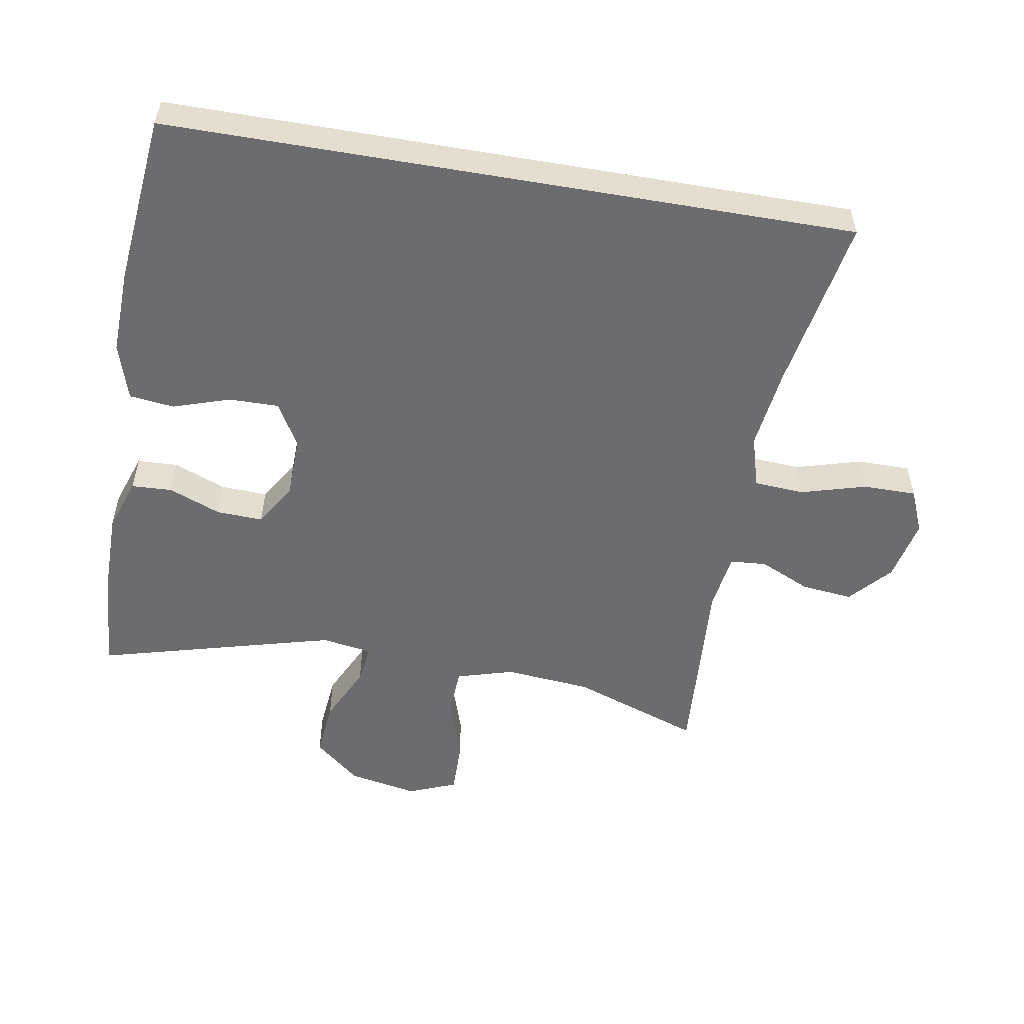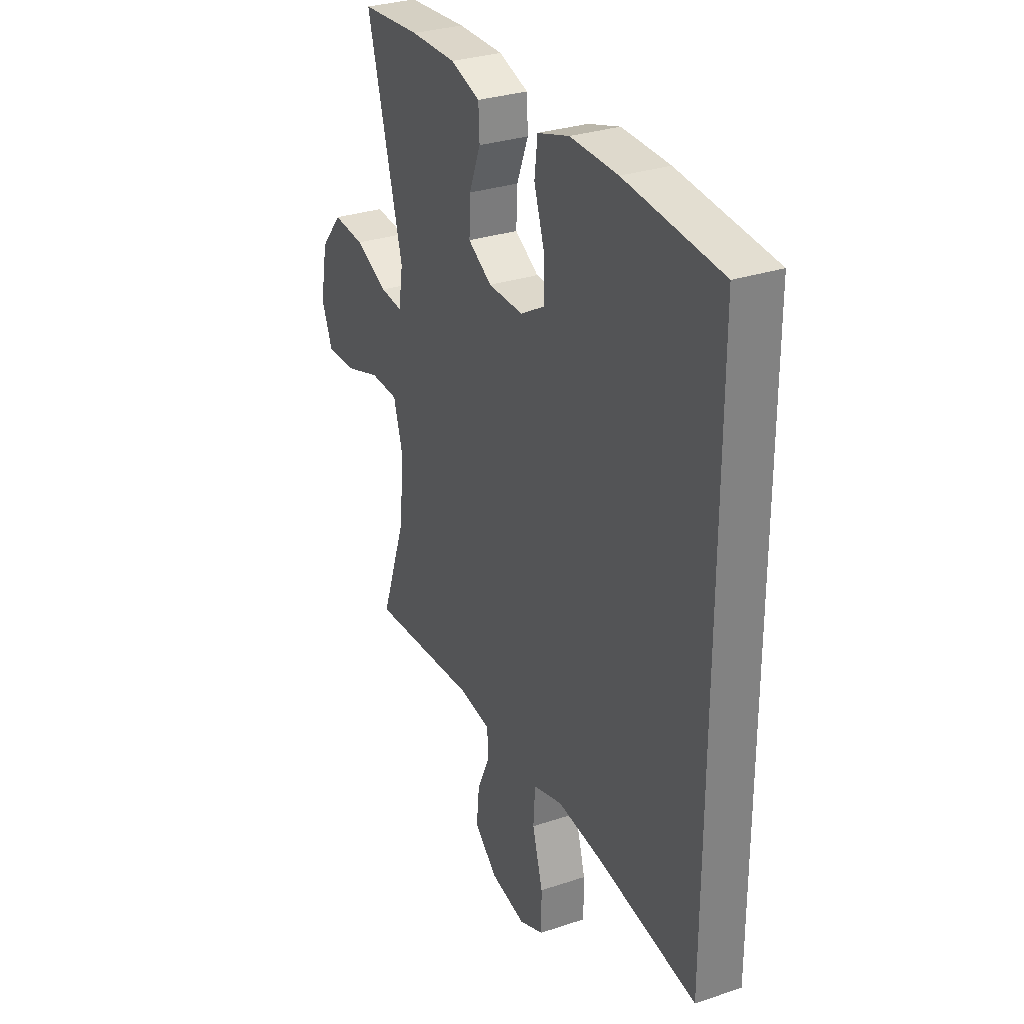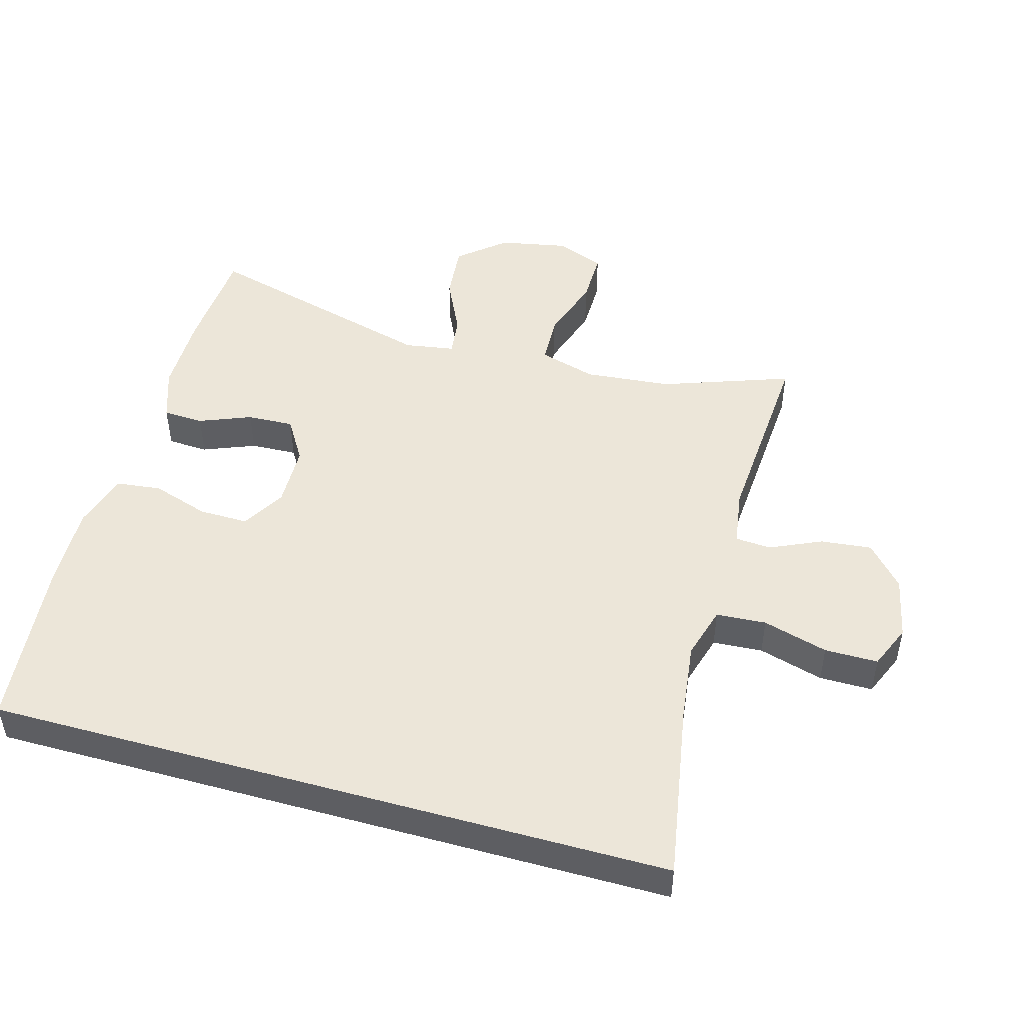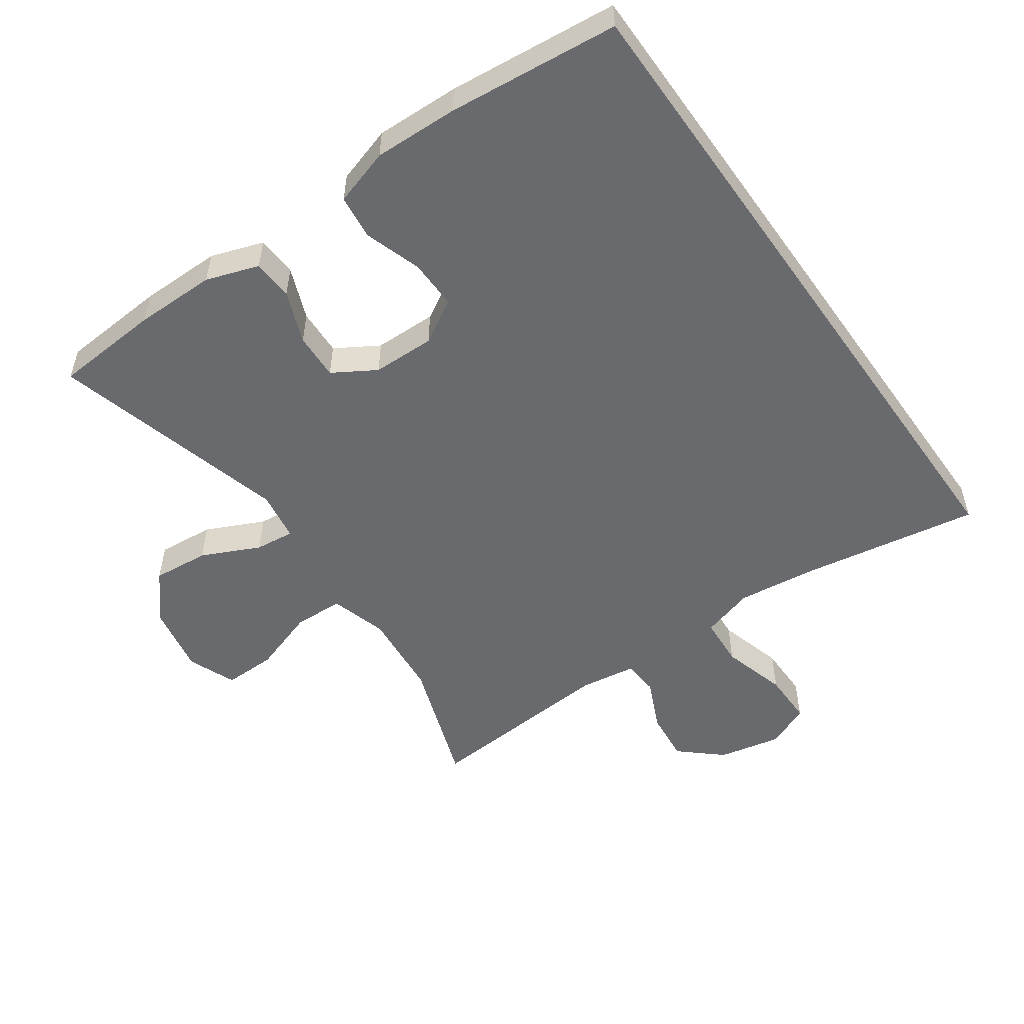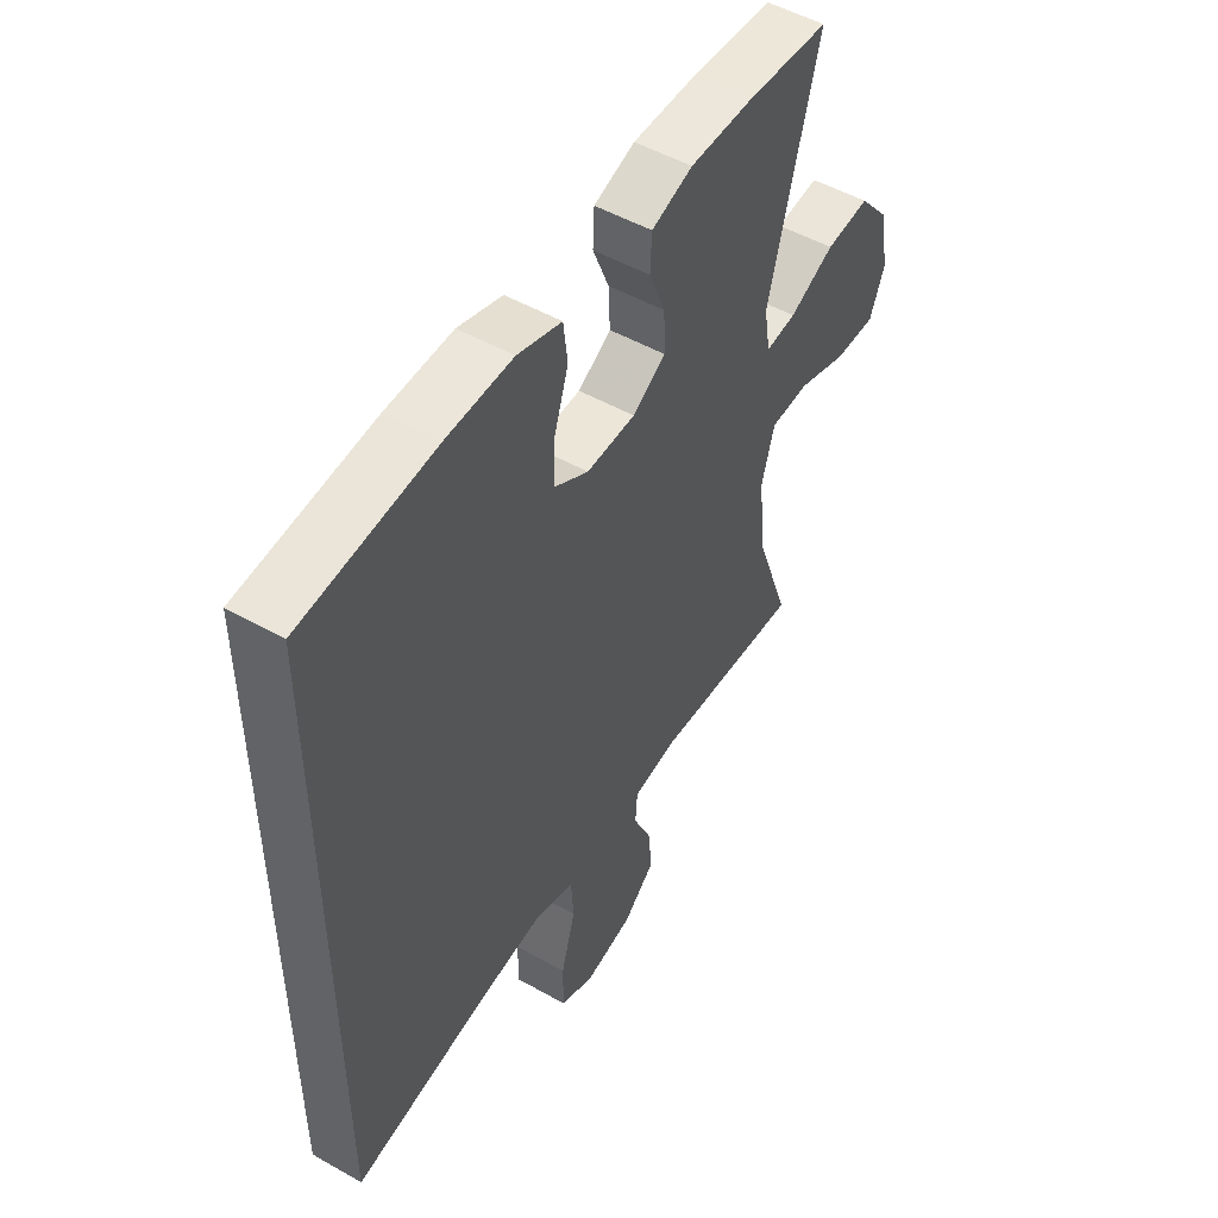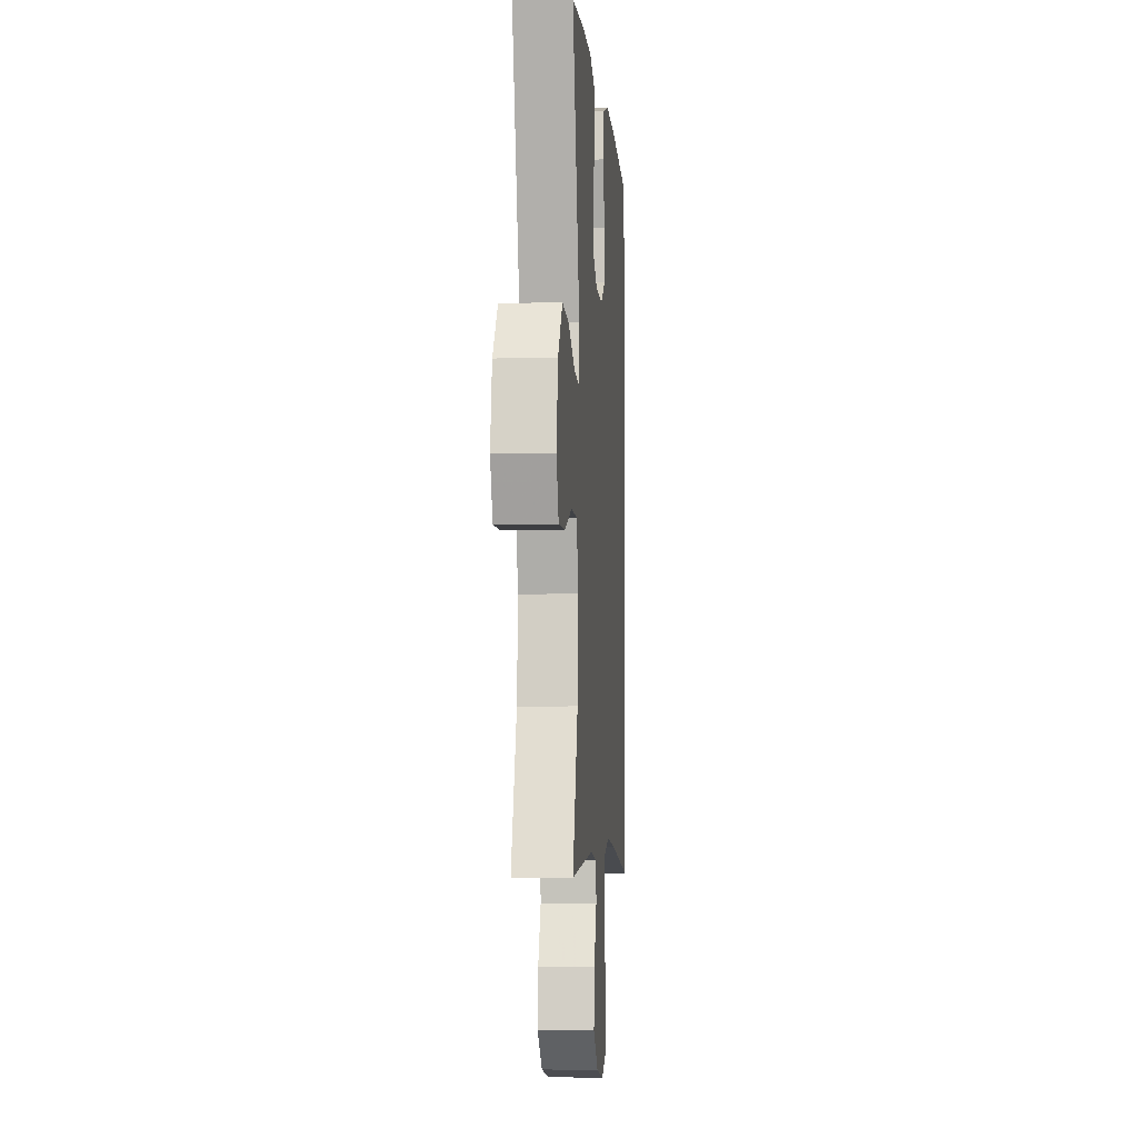
<metadata>
{"format":"obj","ext":"obj","renderer":"f3d","projection":"perspective","resolution":1024,"background":"white","views":[{"elev":-53.8,"azim":80.2,"up":"+Y"},{"elev":30.2,"azim":64.0,"up":"+Z"},{"elev":48.6,"azim":105.7,"up":"+Y"},{"elev":-53.1,"azim":35.3,"up":"+Y"},{"elev":50.9,"azim":121.7,"up":"+Z"},{"elev":-4.2,"azim":-85.5,"up":"+Z"}]}
</metadata>
<code>
v 0.5 0.07 -0.533
v 0.235 0.07 -0.487
v 0.114 0.07 -0.472
v 0.035 0.07 -0.495
v 0.03 0.07 -0.57
v 0.058 0.07 -0.668
v 0.058 0.07 -0.748
v -0.008 0.07 -0.776
v -0.102 0.07 -0.756
v -0.164 0.07 -0.701
v -0.156 0.07 -0.624
v -0.121 0.07 -0.547
v -0.125 0.07 -0.493
v -0.21 0.07 -0.48
v -0.5 0.07 -0.5
v -0.432 0.07 -0.307
v -0.42 0.07 -0.177
v -0.445 0.07 -0.091
v -0.52 0.07 -0.088
v -0.617 0.07 -0.12
v -0.696 0.07 -0.121
v -0.725 0.07 -0.049
v -0.705 0.07 0.055
v -0.647 0.07 0.124
v -0.562 0.07 0.116
v -0.475 0.07 0.075
v -0.416 0.07 0.068
v -0.404 0.07 0.143
v -0.5 0.07 0.5
v -0.341 0.07 0.511
v -0.219 0.07 0.511
v -0.14 0.07 0.484
v -0.137 0.07 0.423
v -0.168 0.07 0.345
v -0.171 0.07 0.275
v -0.107 0.07 0.236
v -0.013 0.07 0.234
v 0.052 0.07 0.272
v 0.051 0.07 0.346
v 0.023 0.07 0.432
v 0.031 0.07 0.499
v 0.116 0.07 0.525
v 0.243 0.07 0.521
v 0.5 0.07 0.495
v 0.5 0 -0.533
v 0.235 0 -0.487
v 0.114 0 -0.472
v 0.035 0 -0.495
v 0.03 0 -0.57
v 0.058 0 -0.668
v 0.058 0 -0.748
v -0.008 0 -0.776
v -0.102 0 -0.756
v -0.164 0 -0.701
v -0.156 0 -0.624
v -0.121 0 -0.547
v -0.125 0 -0.493
v -0.21 0 -0.48
v -0.5 0 -0.5
v -0.432 0 -0.307
v -0.42 0 -0.177
v -0.445 0 -0.091
v -0.52 0 -0.088
v -0.617 0 -0.12
v -0.696 0 -0.121
v -0.725 0 -0.049
v -0.705 0 0.055
v -0.647 0 0.124
v -0.562 0 0.116
v -0.475 0 0.075
v -0.416 0 0.068
v -0.404 0 0.143
v -0.5 0 0.5
v -0.341 0 0.511
v -0.219 0 0.511
v -0.14 0 0.484
v -0.137 0 0.423
v -0.168 0 0.345
v -0.171 0 0.275
v -0.107 0 0.236
v -0.013 0 0.234
v 0.052 0 0.272
v 0.051 0 0.346
v 0.023 0 0.432
v 0.031 0 0.499
v 0.116 0 0.525
v 0.243 0 0.521
v 0.5 0 0.495
f 43 44 1 2
f 42 43 2 3
f 39 40 41 42
f 38 39 42 3
f 37 38 3 4
f 36 37 4 5
f 35 36 5
f 31 32 33 34
f 31 34 35
f 28 29 30 31
f 27 28 31 35
f 23 24 25 26
f 23 26 27
f 22 23 27
f 19 20 21 22
f 18 19 22 27
f 17 18 27 35
f 14 15 16
f 13 14 16 17
f 9 10 11 12
f 9 12 13
f 8 9 13
f 5 6 7 8
f 5 8 13
f 5 13 17 35
f 46 45 88 87
f 47 46 87 86
f 86 85 84 83
f 47 86 83 82
f 48 47 82 81
f 49 48 81 80
f 49 80 79
f 78 77 76 75
f 79 78 75
f 75 74 73 72
f 79 75 72 71
f 70 69 68 67
f 71 70 67
f 71 67 66
f 66 65 64 63
f 71 66 63 62
f 79 71 62 61
f 60 59 58
f 61 60 58 57
f 56 55 54 53
f 57 56 53
f 57 53 52
f 52 51 50 49
f 57 52 49
f 79 61 57 49
f 1 45 46 2
f 2 46 47 3
f 3 47 48 4
f 4 48 49 5
f 5 49 50 6
f 6 50 51 7
f 7 51 52 8
f 8 52 53 9
f 9 53 54 10
f 10 54 55 11
f 11 55 56 12
f 12 56 57 13
f 13 57 58 14
f 14 58 59 15
f 15 59 60 16
f 16 60 61 17
f 17 61 62 18
f 18 62 63 19
f 19 63 64 20
f 20 64 65 21
f 21 65 66 22
f 22 66 67 23
f 23 67 68 24
f 24 68 69 25
f 25 69 70 26
f 26 70 71 27
f 27 71 72 28
f 28 72 73 29
f 29 73 74 30
f 30 74 75 31
f 31 75 76 32
f 32 76 77 33
f 33 77 78 34
f 34 78 79 35
f 35 79 80 36
f 36 80 81 37
f 37 81 82 38
f 38 82 83 39
f 39 83 84 40
f 40 84 85 41
f 41 85 86 42
f 42 86 87 43
f 43 87 88 44
f 44 88 45 1

</code>
